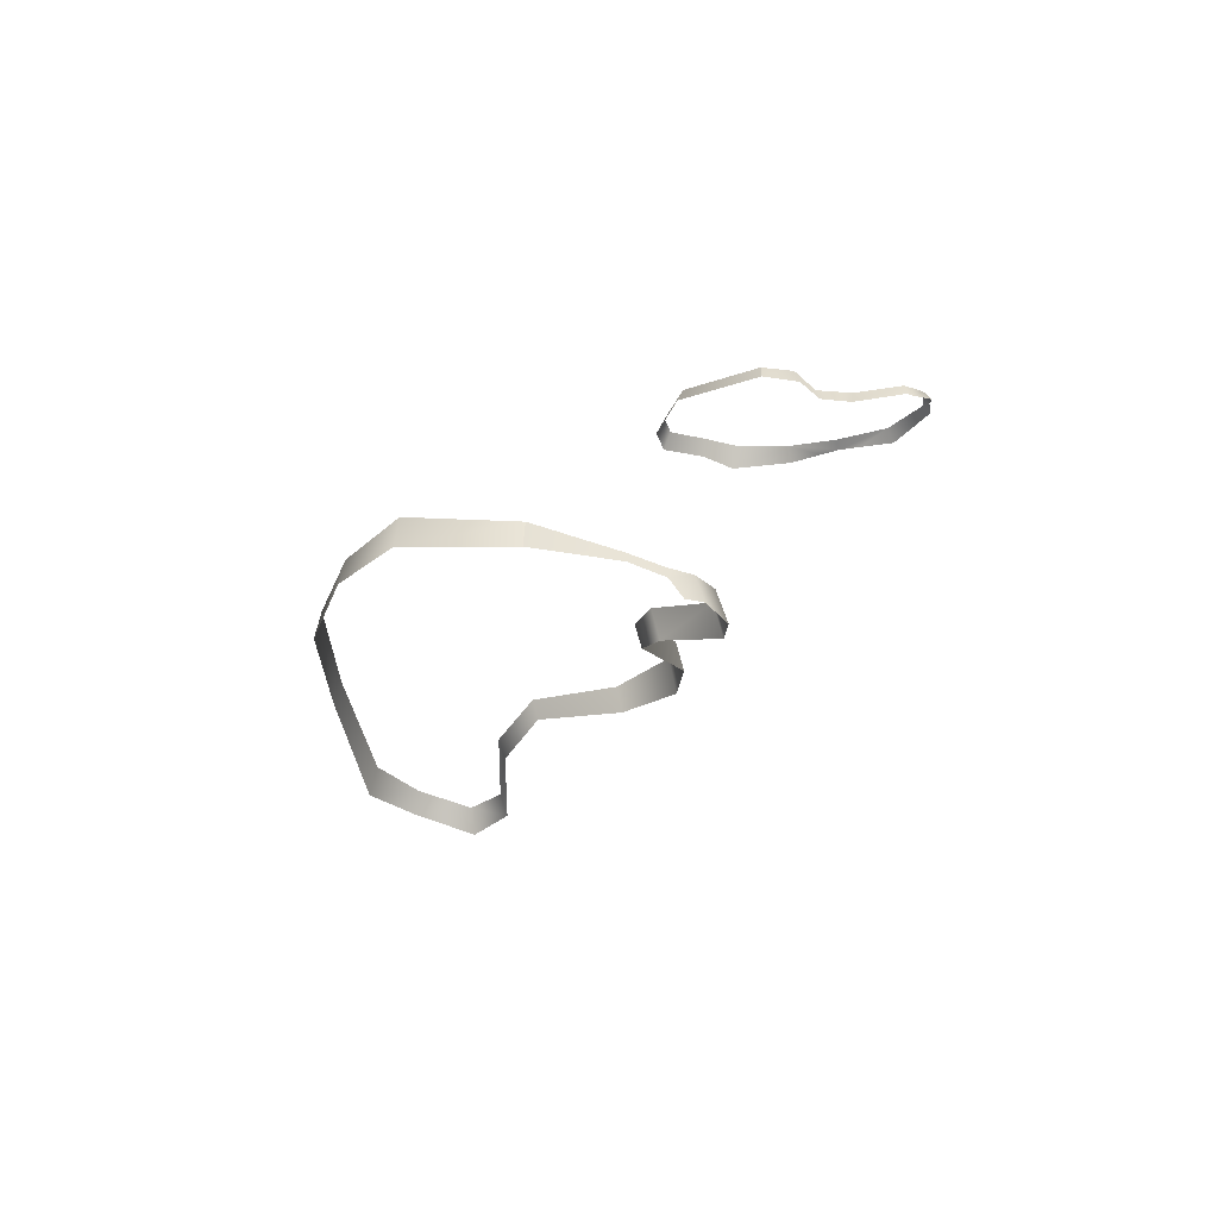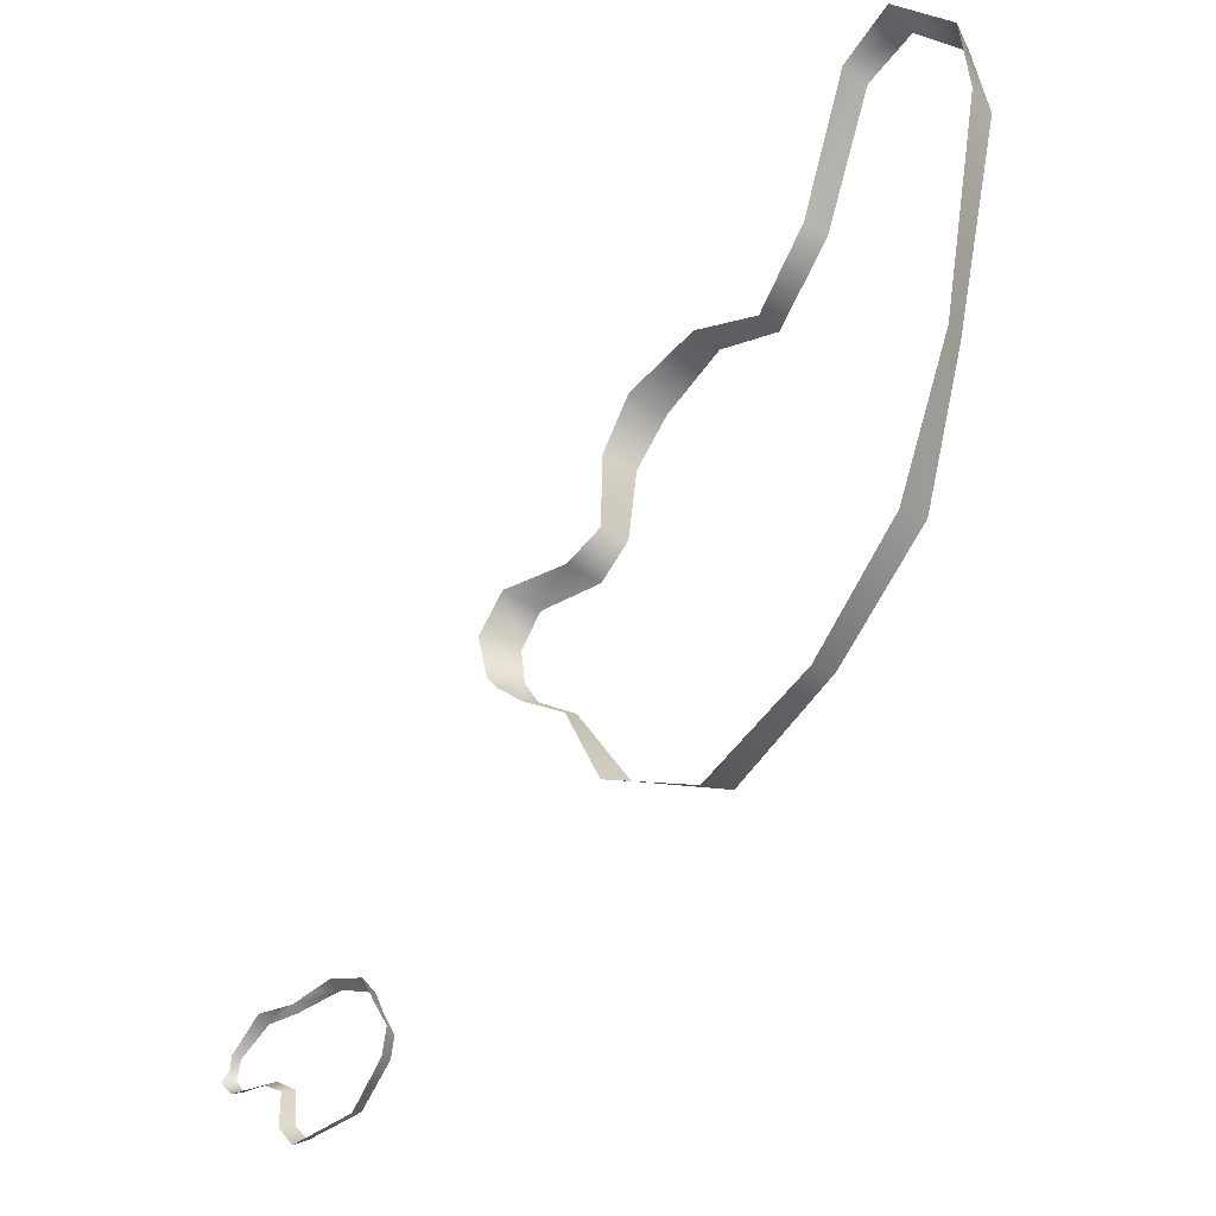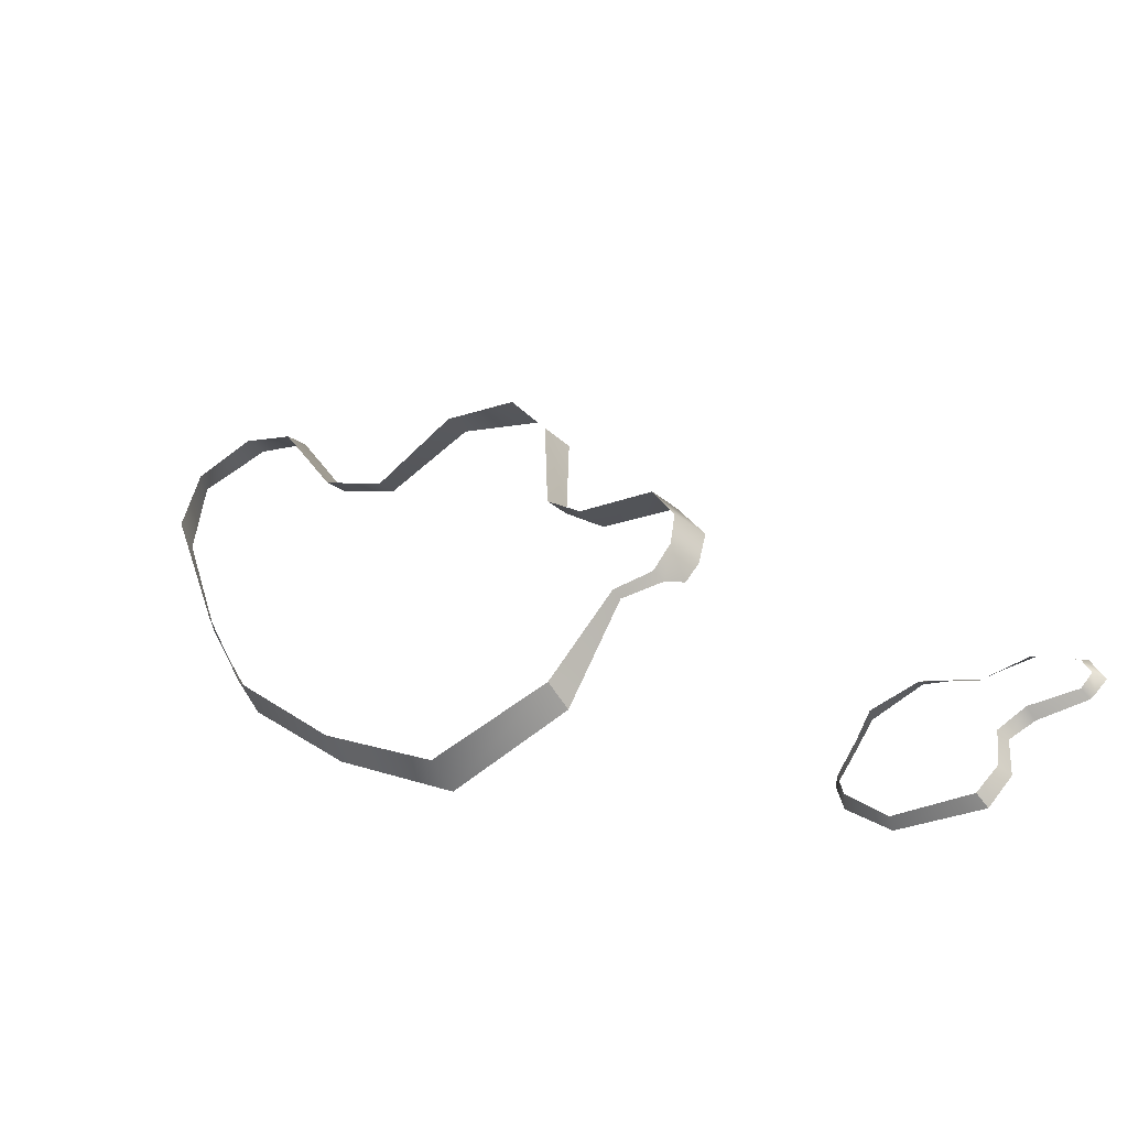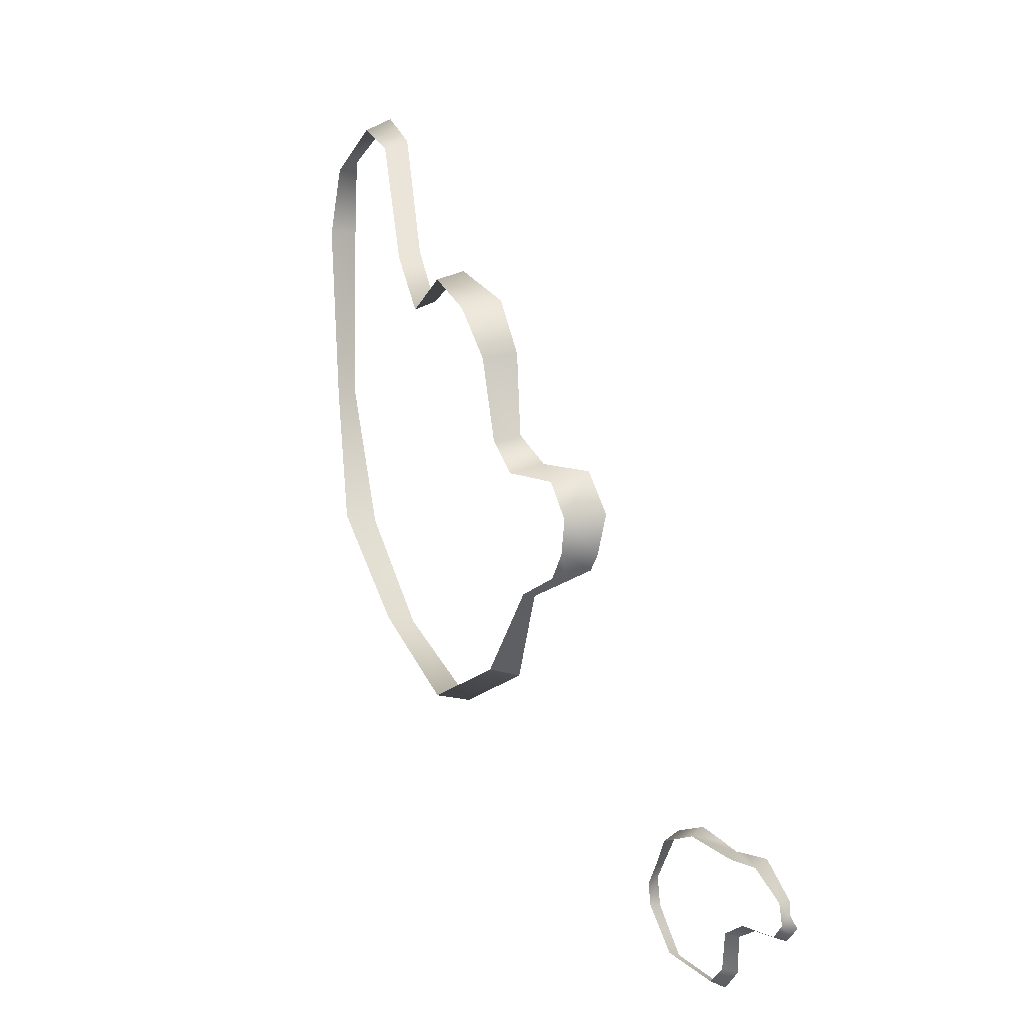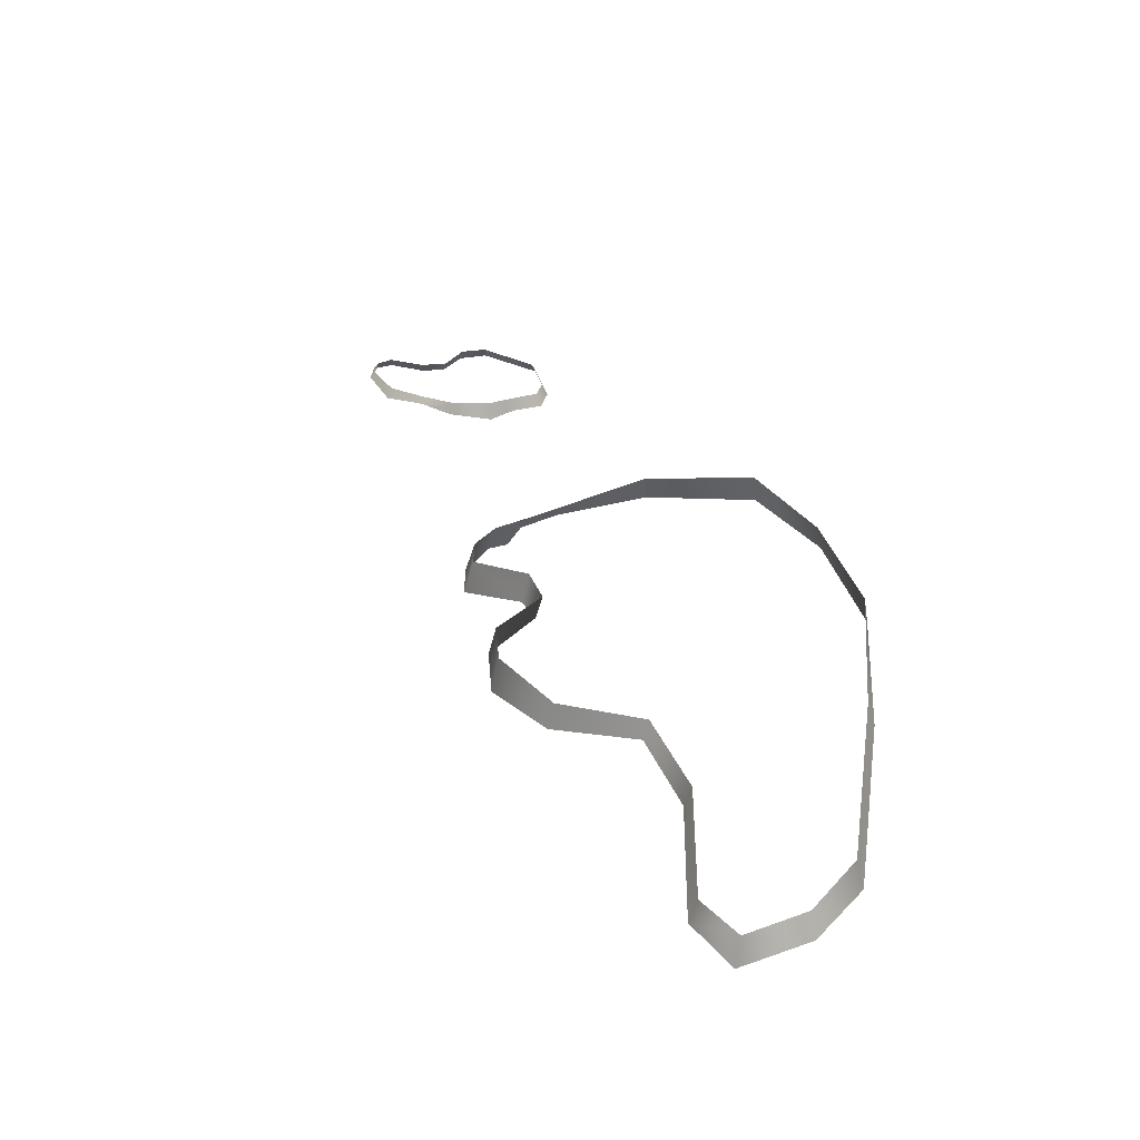
<metadata>
{"format":"obj","ext":"obj","renderer":"f3d","projection":"perspective","resolution":1024,"background":"white","views":[{"elev":-26.3,"azim":-151.6,"up":"+Y"},{"elev":-33.2,"azim":48.2,"up":"+Z"},{"elev":-44.4,"azim":-151.4,"up":"+Z"},{"elev":9.8,"azim":-116.3,"up":"+Z"},{"elev":37.0,"azim":30.0,"up":"+Y"}]}
</metadata>
<code>
o FP_jog_island.mo.049
v 56.36 0.6929 -91.38
v 55.85 1.673 -91.5
v 54.85 0.8577 -89.38
v 55.53 1.7 -92.9
v 55.94 0.7504 -93.13
v 53.13 1.634 -95.33
v 53.3 0.8272 -95.67
v 48.22 1.532 -95.56
v 47.96 0.6089 -96.04
v 95.04 2.969 -44.97
v 94.72 1.277 -44.36
v 98.68 2.973 -43.58
v 90.09 2.336 -52.54
v 90.47 3.874 -52.94
v 85.25 3.348 -55.87
v 85.43 4.818 -56.39
v 79.62 5.686 -53.81
v 101.8 3.963 -46.7
v 103.2 2.111 -51.67
v 102.6 4.411 -51.63
v 102.5 2.228 -46.14
v 98.79 0.908 -42.73
v 53.8 0.6969 -87.51
v 50.51 1.669 -86.81
v 50.59 0.8077 -86.33
v 53.44 1.949 -87.93
v 54.49 1.811 -89.62
v 63.63 1.384 -71.23
v 64.41 3.674 -71.11
v 64.59 1.377 -72.41
v 64.08 3.631 -68.69
v 63.28 0.9343 -68.43
v 64.95 1.356 -65.74
v 72.08 2.9 -64.1
v 72.46 4.735 -64.44
v 70.17 4.629 -66.37
v 72.13 5.734 -58.66
v 71.62 3.378 -58.42
v 73.98 3.446 -54.96
v 79.44 3.725 -53.28
v 74.36 6.234 -55.42
v 44.65 0.5816 -91.27
v 44.78 1.436 -90.84
v 46.23 0.7791 -92.13
v 41.78 1.147 -90.62
v 41.57 0.3987 -90.92
v 41.24 0.3374 -90.6
v 40.94 0.5875 -89.05
v 41.04 1.047 -89.71
v 40.49 0.3074 -89.82
v 41.56 0.9231 -88.47
v 41.19 0.4424 -88.29
v 44.1 0.2189 -86.58
v 46.79 1.59 -94.26
v 46.4 0.6625 -94.47
v 46.55 1.563 -91.88
v 47.31 0.4063 -87.03
v 44.22 0.9575 -87.09
v 46.06 0.3539 -86.84
v 47.29 0.8531 -87.46
v 87.01 4.475 -80.02
v 79.59 5.866 -83.91
v 86.87 6.547 -79.5
v 79.54 3.374 -84.53
v 72.06 5.246 -80.43
v 71.87 3.079 -81.04
v 71.87 3.079 -81.04
v 67.9 4.743 -74.35
v 72.06 5.246 -80.43
v 67.77 3.961 -74.51
v 65.63 3.726 -72.94
v 65.36 2.772 -73.17
v 65.41 3.96 -66.34
v 69.76 2.253 -65.85
v 47.96 0.6089 -96.04
v 48.22 1.532 -95.56
v 48.57 0.605 -86.69
v 97.77 5.925 -63.94
v 98.39 4.279 -63.94
v 93.54 7.083 -72.78
v 93.66 4.682 -73.37
f 3 1 2
f 2 1 4
f 1 5 4
f 4 5 6
f 5 7 6
f 6 7 8
f 7 9 8
f 12 10 11
f 11 10 13
f 10 14 13
f 13 14 15
f 14 16 15
f 15 16 17
f 20 18 19
f 19 18 21
f 18 12 21
f 21 12 22
f 12 11 22
f 25 23 24
f 24 23 26
f 23 3 26
f 26 3 27
f 3 2 27
f 30 28 29
f 29 28 31
f 28 32 31
f 31 32 33
f 36 34 35
f 35 34 37
f 34 38 37
f 37 38 39
f 15 17 40
f 40 17 39
f 17 41 39
f 39 41 37
f 44 42 43
f 43 42 45
f 42 46 45
f 45 46 47
f 50 48 49
f 49 48 51
f 48 52 51
f 51 52 53
f 55 44 54
f 54 44 56
f 44 43 56
f 59 57 58
f 58 57 60
f 57 24 60
f 63 61 62
f 62 61 64
f 66 65 64
f 64 65 62
f 69 67 68
f 68 67 70
f 68 70 71
f 71 70 72
f 71 72 29
f 29 72 30
f 31 33 73
f 73 33 74
f 73 74 36
f 36 74 34
f 76 75 54
f 54 75 55
f 45 47 49
f 49 47 50
f 51 53 58
f 58 53 59
f 57 77 24
f 24 77 25
f 20 19 78
f 78 19 79
f 78 79 80
f 80 79 81
f 80 81 63
f 63 81 61

</code>
